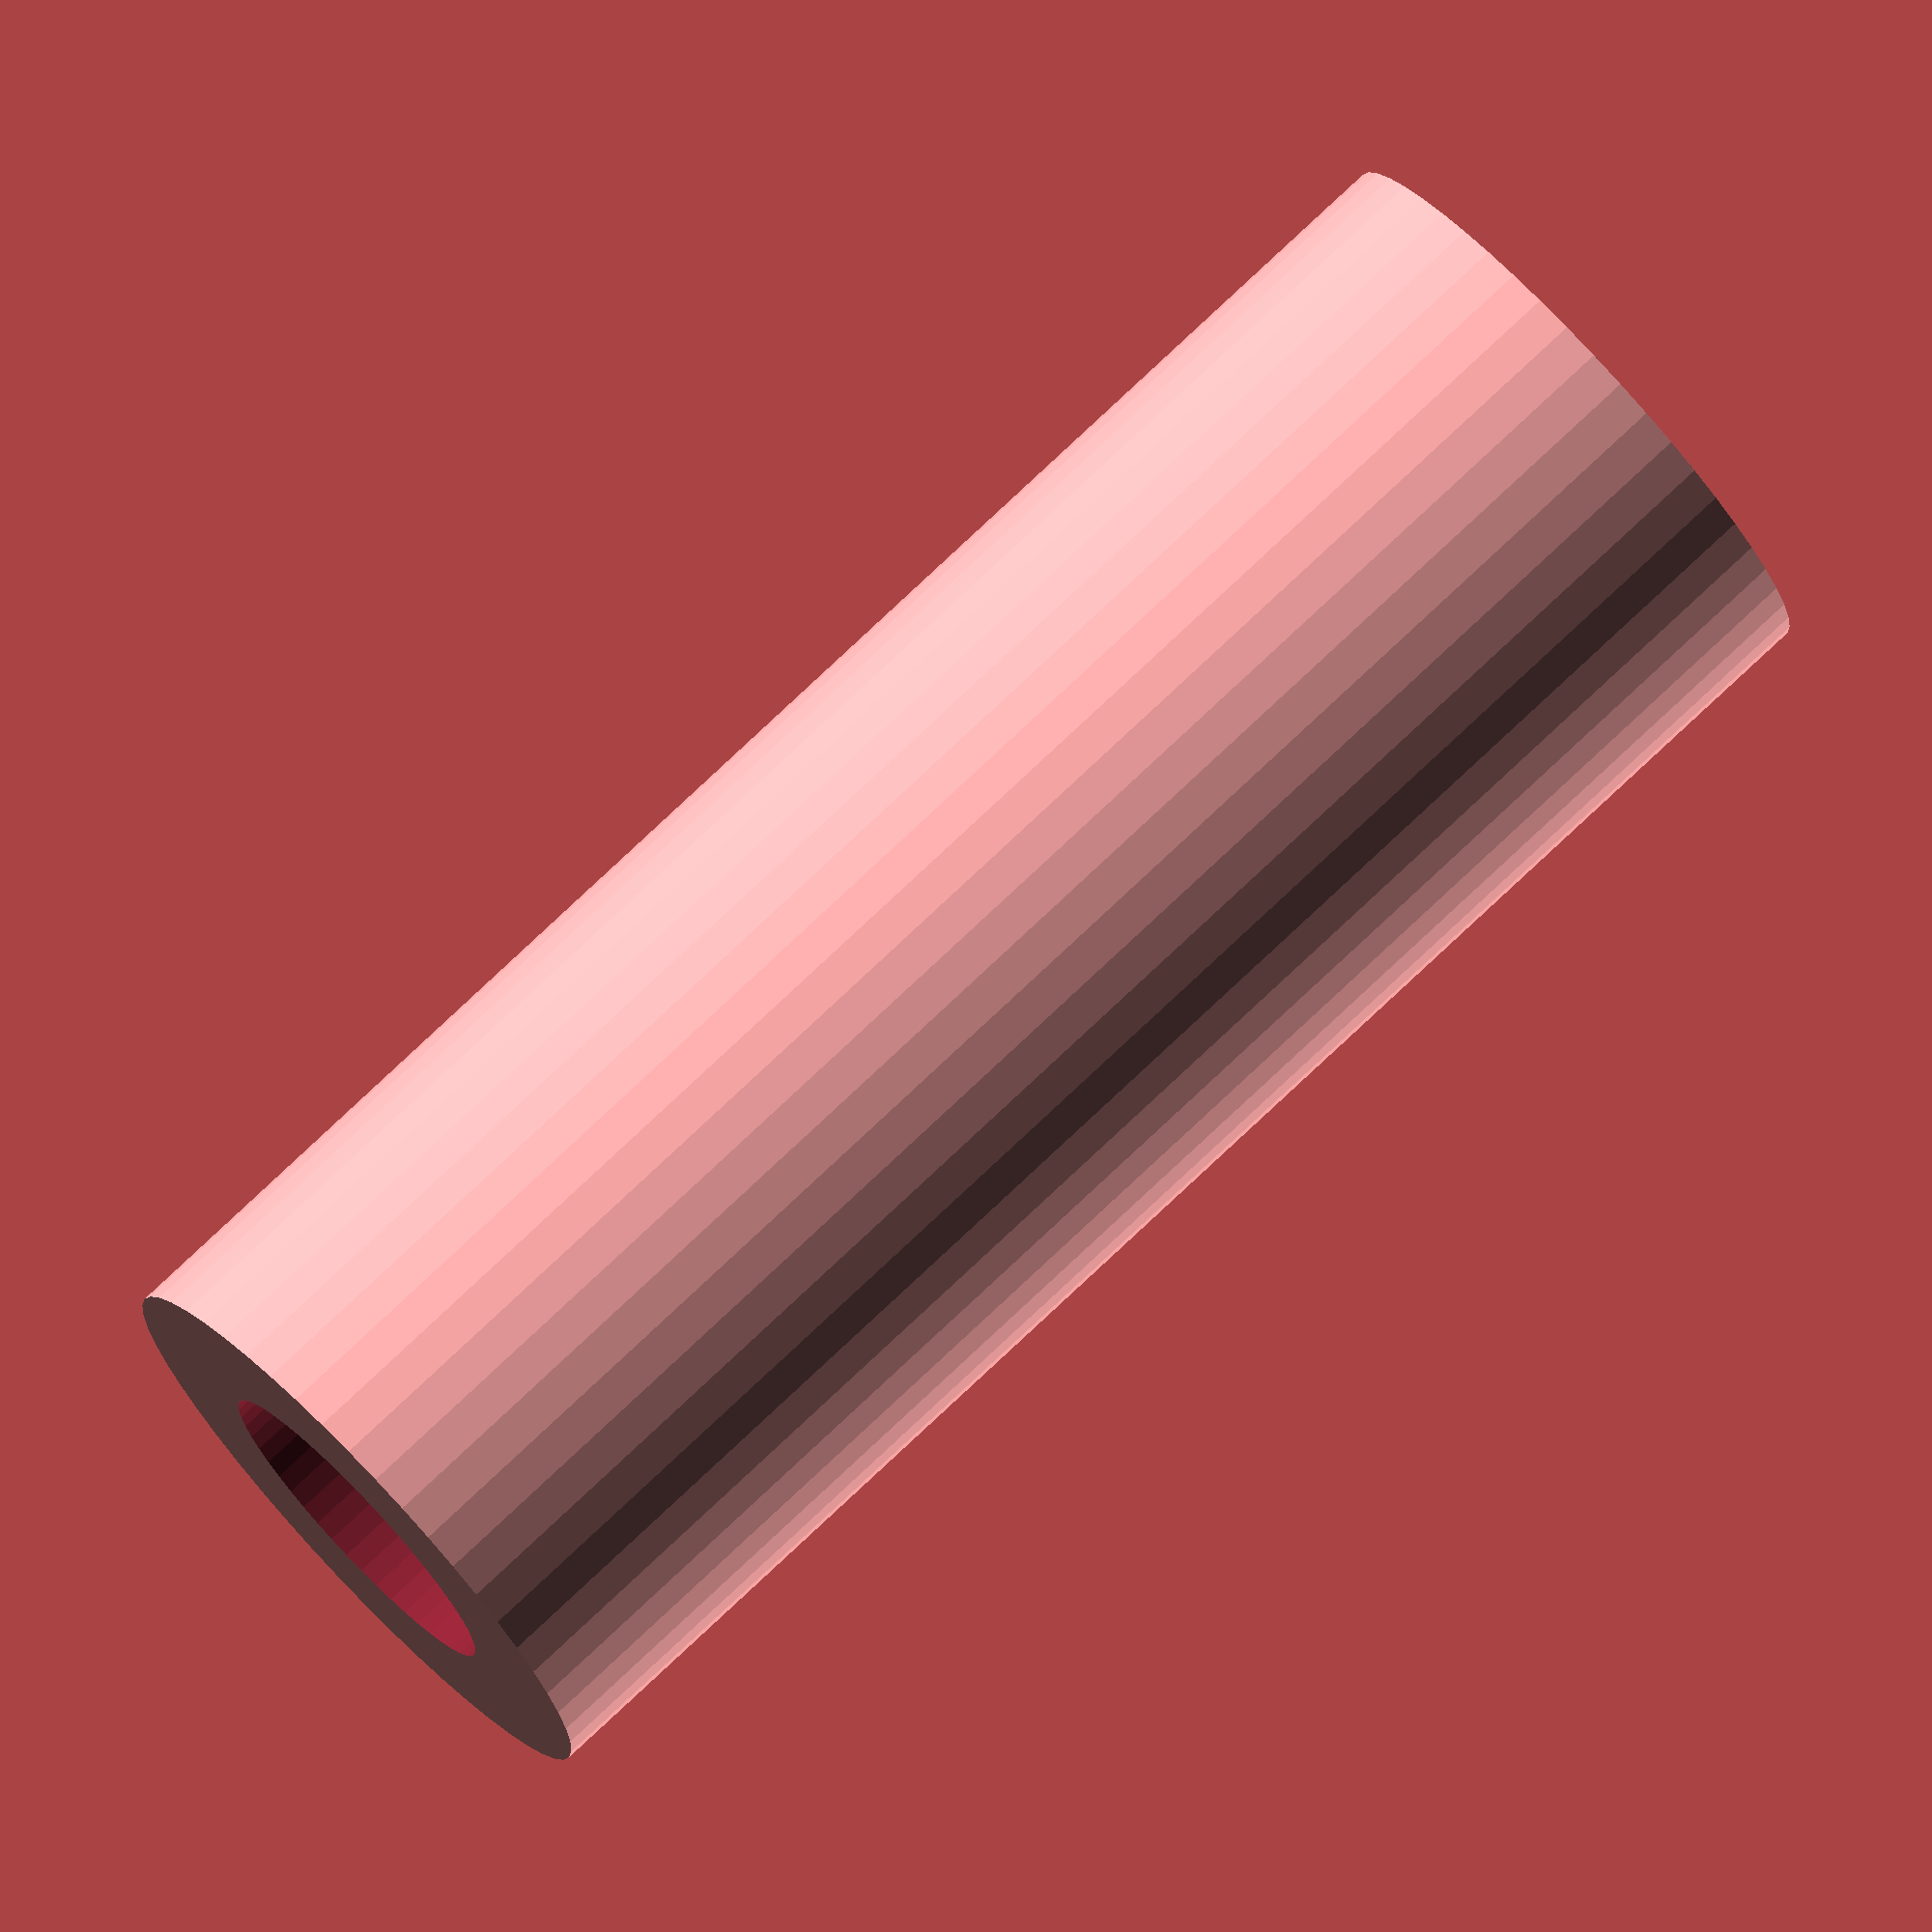
<openscad>
$fn = 50;


difference() {
	union() {
		translate(v = [0, 0, -25.5000000000]) {
			cylinder(h = 51, r = 9.5000000000);
		}
	}
	union() {
		translate(v = [0, 0, -100.0000000000]) {
			cylinder(h = 200, r = 5.2500000000);
		}
	}
}
</openscad>
<views>
elev=102.6 azim=339.8 roll=133.4 proj=o view=wireframe
</views>
